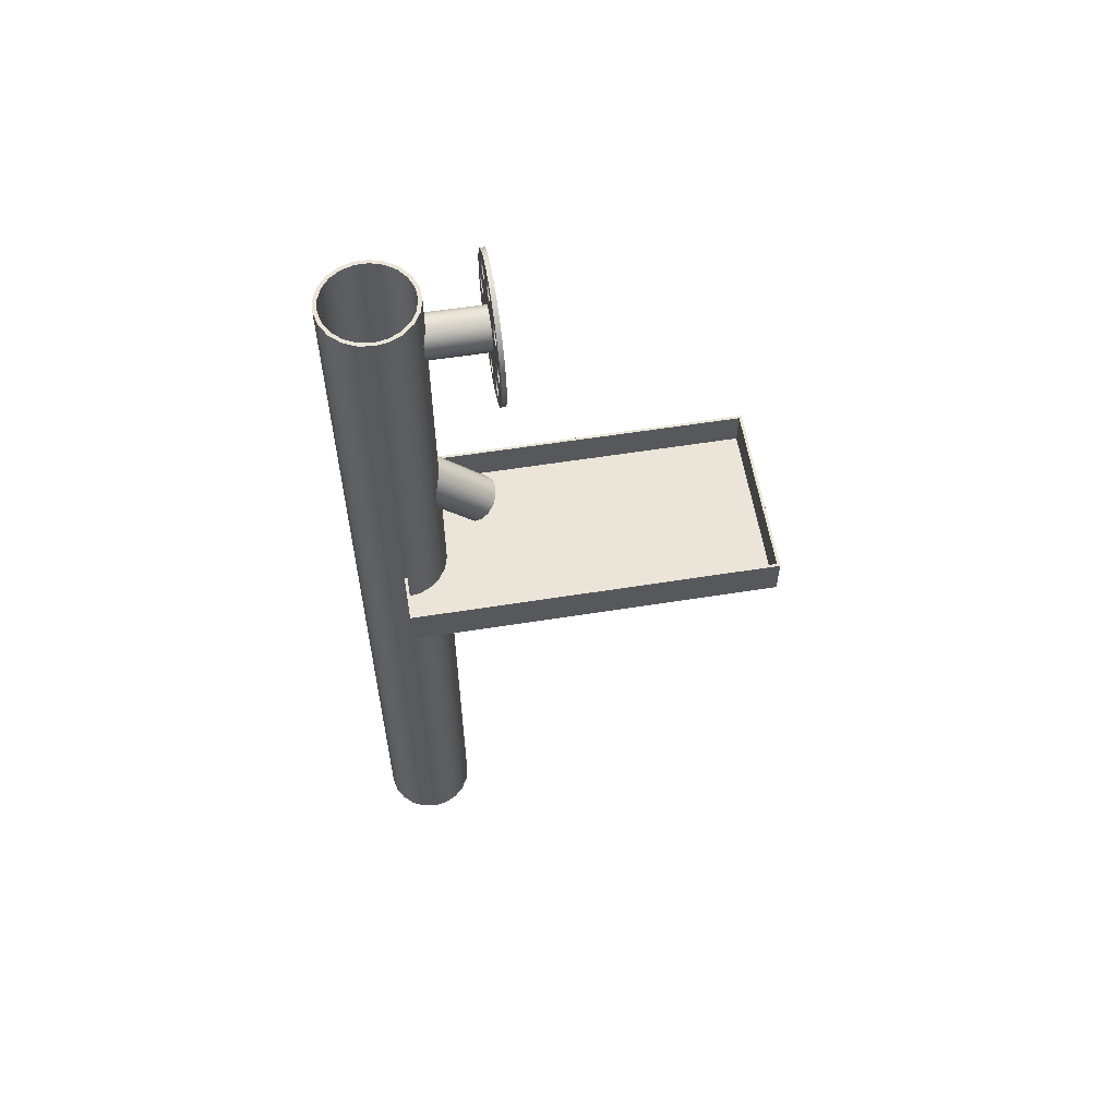
<metadata>
{"format":"obj","ext":"obj","renderer":"f3d","projection":"perspective","resolution":1024,"background":"white","views":[{"elev":58.8,"azim":-99.3,"up":"+Y"}]}
</metadata>
<code>
g Bryła1
v -100 550 0
v -100 550 400
v -100 595 0
v -100 595 400
v -97 555 3
v -97 555 397
v -97 595 3
v -97 595 397
v -75 940 110
v -75 940 115
v -72.82 922.1 110
v -72.82 922.1 115
v -72.82 957.9 110
v -72.82 957.9 115
v -66.41 905.1 110
v -66.41 905.1 115
v -66.41 974.9 110
v -66.41 974.9 115
v -64.51 936.9 110
v -64.51 936.9 115
v -64.51 943.1 110
v -64.51 943.1 115
v -60.88 931.9 110
v -60.88 931.9 115
v -60.88 948.1 110
v -60.88 948.1 115
v -56.14 890.3 110
v -56.14 890.3 115
v -56.14 989.7 110
v -56.14 989.7 115
v -55 930 110
v -55 930 115
v -55 950 110
v -55 950 115
v -50 0 0
v -50 550 0
v -50 595 0
v -50 1000 0
v -49.99 595 1.001
v -49.96 595 2.001
v -49.91 555 3
v -49.91 595 3
v -49.12 931.9 110
v -49.12 931.9 115
v -49.12 948.1 110
v -49.12 948.1 115
v -48.77 902.7 110
v -48.77 902.7 115
v -48.77 977.3 110
v -48.77 977.3 115
v -47.97 550 14.09
v -47.8 896.6 110
v -47.8 896.6 115
v -47.8 983.4 110
v -47.8 983.4 115
v -47.78 0 -14.74
v -47.78 0 14.74
v -47.78 1000 -14.74
v -47.78 1000 14.74
v -47.23 555 16.43
v -46 0 0
v -46 1000 0
v -45.96 908.2 110
v -45.96 908.2 115
v -45.96 971.8 110
v -45.96 971.8 115
v -45.49 936.9 110
v -45.49 936.9 115
v -45.49 943.1 110
v -45.49 943.1 115
v -43.96 0 -13.56
v -43.96 0 13.56
v -43.96 1000 -13.56
v -43.96 1000 13.56
v -43.43 892.2 110
v -43.43 892.2 115
v -43.43 987.8 110
v -43.43 987.8 115
v -42.6 878.3 110
v -42.6 878.3 115
v -42.6 1002 110
v -42.6 1002 115
v -42.06 550 27.03
v -41.31 0 -28.17
v -41.31 0 28.17
v -41.31 1000 -28.17
v -41.31 1000 28.17
v -41 555 28.62
v -40.46 911 110
v -40.46 911 115
v -40.46 969 110
v -40.46 969 115
v -38.01 0 -25.91
v -38.01 0 25.91
v -38.01 1000 -25.91
v -38.01 1000 25.91
v -37.33 891.2 110
v -37.33 891.2 115
v -37.33 988.8 110
v -37.33 988.8 115
v -34.35 910 110
v -34.35 910 115
v -34.35 970 110
v -34.35 970 115
v -32.74 550 37.79
v -31.82 894 110
v -31.82 894 115
v -31.82 986 110
v -31.82 986 115
v -31.7 555 38.67
v -31.17 0 -39.09
v -31.17 0 39.09
v -31.17 1000 -39.09
v -31.17 1000 39.09
v -29.98 905.6 110
v -29.98 905.6 115
v -29.98 974.4 110
v -29.98 974.4 115
v -29.01 899.5 110
v -29.01 899.5 115
v -29.01 980.5 110
v -29.01 980.5 115
v -28.68 0 -35.96
v -28.68 0 35.96
v -28.68 1000 -35.96
v -28.68 1000 35.96
v -26.6 869.9 110
v -26.6 869.9 115
v -26.6 1010 110
v -26.6 1010 115
v -24.61 650.6 88.74
v -24.52 694.7 43.58
v -24.2 706.6 43.75
v -23.54 657.8 95.98
v -22.68 712.5 44.56
v -22.5 650.8 88.9
v -22.49 694.8 44.66
v -22.2 682.7 44.8
v -22.17 936.2 46
v -22.17 943.8 46
v -22.01 705.5 44.89
v -22.01 935.3 110
v -22.01 944.7 110
v -21.52 657.4 95.51
v -21.43 643.7 81.82
v -20.77 550 45.48
v -20.56 710.8 45.58
v -20.5 683.9 45.6
v -20.04 717.7 45.81
v -20.02 555 45.82
v -19.6 644.4 82.57
v -19.6 928.9 46
v -19.6 951.1 46
v -18.39 664.1 102.3
v -18.27 0 -46.54
v -18.27 0 46.54
v -18.27 1000 -46.54
v -18.27 1000 46.54
v -18.2 926.8 110
v -18.2 953.2 110
v -18.13 715.6 46.6
v -17.6 671.6 46.8
v -16.82 663.1 101.3
v -16.81 0 -42.82
v -16.81 0 42.82
v -16.81 1000 -42.82
v -16.81 1000 42.82
v -16.42 673.8 47.23
v -16.35 722 47.25
v -16.08 924.3 47.35
v -16.08 955.7 47.35
v -14.78 719.5 47.76
v -14.55 638.3 76.41
v -13.3 639.5 77.62
v -11.53 725.3 48.65
v -11.48 920.7 48.66
v -11.48 959.3 48.66
v -11.25 920.5 110
v -11.25 959.5 110
v -10.45 662.4 48.9
v -10.44 722.5 48.9
v -10.07 668.4 106.6
v -10 885 110
v -10 885 115
v -10 995 110
v -10 995 115
v -9.804 665.1 49.03
v -9.203 667.1 105.2
v -9.04 865.5 110
v -9.04 865.5 115
v -9.04 1014 110
v -9.04 1014 115
v -8.09 879.1 110
v -8.09 879.1 115
v -8.09 890.9 110
v -8.09 890.9 115
v -8.09 989.1 110
v -8.09 989.1 115
v -8.09 1001 110
v -8.09 1001 115
v -7.116 550 49.49
v -6.846 555 49.53
v -5.91 918.3 49.65
v -5.91 961.7 49.65
v -5.888 727.3 49.65
v -5.554 659.2 49.69
v -5.336 662.2 49.71
v -5.328 724.4 49.72
v -5.146 635.3 73.45
v -4.705 636.8 74.92
v -3.737 0 -49.86
v -3.737 0 49.86
v -3.737 1000 -49.86
v -3.737 1000 49.86
v -3.438 0 -45.87
v -3.438 0 45.87
v -3.438 1000 -45.87
v -3.438 1000 45.87
v -3.09 875.5 110
v -3.09 875.5 115
v -3.09 894.5 110
v -3.09 894.5 115
v -3.09 985.5 110
v -3.09 985.5 115
v -3.09 1005 110
v -3.09 1005 115
v -2.352 917.6 110
v -2.352 962.4 110
v 0 658 50
v 0 661 50
v 0 668.4 106.6
v 0 669.9 108.1
v 0 725 50
v 0 728 50
v 0 917.5 50
v 0 962.5 50
v 3.09 875.5 110
v 3.09 875.5 115
v 3.09 894.5 110
v 3.09 894.5 115
v 3.09 985.5 110
v 3.09 985.5 115
v 3.09 1005 110
v 3.09 1005 115
v 4.705 636.8 74.92
v 5.146 635.3 73.45
v 5.328 724.4 49.72
v 5.336 662.2 49.71
v 5.554 659.2 49.69
v 5.888 727.3 49.65
v 5.91 918.3 49.65
v 5.91 961.7 49.65
v 6.846 555 49.53
v 6.953 918.6 110
v 6.953 961.4 110
v 7.116 550 49.49
v 8.09 879.1 110
v 8.09 879.1 115
v 8.09 890.9 110
v 8.09 890.9 115
v 8.09 989.1 110
v 8.09 989.1 115
v 8.09 1001 110
v 8.09 1001 115
v 9.04 865.5 110
v 9.04 865.5 115
v 9.04 1014 110
v 9.04 1014 115
v 9.203 667.1 105.2
v 9.804 665.1 49.03
v 10 885 110
v 10 885 115
v 10 995 110
v 10 995 115
v 10.07 668.4 106.6
v 10.24 0 -44.85
v 10.24 0 44.85
v 10.24 1000 -44.85
v 10.24 1000 44.85
v 10.44 722.5 48.9
v 10.45 662.4 48.9
v 11.13 0 -48.75
v 11.13 0 48.75
v 11.13 1000 -48.75
v 11.13 1000 48.75
v 11.48 920.7 48.66
v 11.48 959.3 48.66
v 11.53 725.3 48.65
v 13.3 639.5 77.62
v 14.55 638.3 76.41
v 14.78 719.5 47.76
v 15.06 923.3 110
v 15.06 956.7 110
v 16.08 924.3 47.35
v 16.08 955.7 47.35
v 16.35 722 47.25
v 16.42 673.8 47.23
v 16.82 663.1 101.3
v 17.6 671.6 46.8
v 18.13 715.6 46.6
v 18.39 664.1 102.3
v 19.6 644.4 82.57
v 19.6 928.9 46
v 19.6 951.1 46
v 20.02 555 45.82
v 20.04 717.7 45.81
v 20.5 683.9 45.6
v 20.55 930.8 110
v 20.55 949.2 110
v 20.56 710.8 45.58
v 20.77 550 45.48
v 21.43 643.7 81.82
v 21.52 657.4 95.51
v 22.01 705.5 44.89
v 22.17 936.2 46
v 22.17 943.8 46
v 22.2 682.7 44.8
v 22.49 694.8 44.66
v 22.5 940 110
v 22.5 650.8 88.9
v 22.68 712.5 44.56
v 23 0 -39.84
v 23 0 39.84
v 23 1000 -39.84
v 23 1000 39.84
v 23.54 657.8 95.98
v 24.2 706.6 43.75
v 24.52 694.7 43.58
v 24.61 650.6 88.74
v 25 0 -43.3
v 25 0 43.3
v 25 1000 -43.3
v 25 1000 43.3
v 26.6 869.9 110
v 26.6 869.9 115
v 26.6 1010 110
v 26.6 1010 115
v 29.01 899.5 110
v 29.01 899.5 115
v 29.01 980.5 110
v 29.01 980.5 115
v 29.98 905.6 110
v 29.98 905.6 115
v 29.98 974.4 110
v 29.98 974.4 115
v 31.7 555 38.67
v 31.82 894 110
v 31.82 894 115
v 31.82 986 110
v 31.82 986 115
v 32.74 550 37.79
v 33.72 0 -31.29
v 33.72 0 31.29
v 33.72 1000 -31.29
v 33.72 1000 31.29
v 34.35 910 110
v 34.35 910 115
v 34.35 970 110
v 34.35 970 115
v 36.65 0 -34.01
v 36.65 0 34.01
v 36.65 1000 -34.01
v 36.65 1000 34.01
v 37.33 891.2 110
v 37.33 891.2 115
v 37.33 988.8 110
v 37.33 988.8 115
v 40.46 911 110
v 40.46 911 115
v 40.46 969 110
v 40.46 969 115
v 41 555 28.62
v 41.44 0 -19.96
v 41.44 0 19.96
v 41.44 1000 -19.96
v 41.44 1000 19.96
v 42.06 550 27.03
v 42.6 878.3 110
v 42.6 878.3 115
v 42.6 1002 110
v 42.6 1002 115
v 43.43 892.2 110
v 43.43 892.2 115
v 43.43 987.8 110
v 43.43 987.8 115
v 45.05 0 -21.69
v 45.05 0 21.69
v 45.05 1000 -21.69
v 45.05 1000 21.69
v 45.49 0 -6.856
v 45.49 0 6.856
v 45.49 1000 -6.856
v 45.49 1000 6.856
v 45.49 936.9 110
v 45.49 936.9 115
v 45.49 943.1 110
v 45.49 943.1 115
v 45.96 908.2 110
v 45.96 908.2 115
v 45.96 971.8 110
v 45.96 971.8 115
v 47.23 555 16.43
v 47.8 896.6 110
v 47.8 896.6 115
v 47.8 983.4 110
v 47.8 983.4 115
v 47.97 550 14.09
v 48.77 902.7 110
v 48.77 902.7 115
v 48.77 977.3 110
v 48.77 977.3 115
v 49.12 931.9 110
v 49.12 931.9 115
v 49.12 948.1 110
v 49.12 948.1 115
v 49.44 0 -7.452
v 49.44 0 7.452
v 49.44 1000 -7.452
v 49.44 1000 7.452
v 49.91 555 3
v 49.91 595 3
v 49.96 595 2.001
v 49.99 595 1.001
v 50 550 0
v 50 595 0
v 55 930 110
v 55 930 115
v 55 950 110
v 55 950 115
v 56.14 890.3 110
v 56.14 890.3 115
v 56.14 989.7 110
v 56.14 989.7 115
v 60.88 931.9 110
v 60.88 931.9 115
v 60.88 948.1 110
v 60.88 948.1 115
v 64.51 936.9 110
v 64.51 936.9 115
v 64.51 943.1 110
v 64.51 943.1 115
v 66.41 905.1 110
v 66.41 905.1 115
v 66.41 974.9 110
v 66.41 974.9 115
v 72.82 922.1 110
v 72.82 922.1 115
v 72.82 957.9 110
v 72.82 957.9 115
v 75 940 110
v 75 940 115
v 97 555 3
v 97 555 397
v 97 595 3
v 97 595 397
v 100 550 0
v 100 550 400
v 100 595 0
v 100 595 400
f 5 41 7
f 7 41 42
f 6 5 8
f 8 5 7
f 453 6 455
f 455 6 8
f 452 453 454
f 454 453 455
f 420 452 421
f 421 452 454
f 39 37 7
f 7 37 3
f 7 3 4
f 459 455 4
f 4 455 8
f 4 8 7
f 459 458 455
f 455 458 454
f 454 458 425
f 454 425 423
f 423 422 454
f 454 422 421
f 42 40 7
f 7 40 39
f 58 37 38
f 38 37 39
f 38 39 40
f 86 84 58
f 58 84 56
f 58 56 37
f 37 56 36
f 36 56 35
f 36 35 51
f 51 35 57
f 51 57 83
f 83 57 85
f 83 85 105
f 105 85 112
f 105 112 146
f 146 112 156
f 146 156 201
f 201 156 212
f 201 212 256
f 256 212 283
f 256 283 311
f 311 283 331
f 311 331 351
f 351 331 361
f 351 361 377
f 377 361 387
f 377 387 407
f 407 387 417
f 407 417 424
f 424 417 416
f 424 416 418
f 418 416 388
f 388 416 386
f 388 386 362
f 362 386 360
f 362 360 332
f 332 360 330
f 332 330 284
f 284 330 282
f 284 282 213
f 213 282 211
f 213 211 157
f 157 211 155
f 157 155 113
f 113 155 111
f 113 111 86
f 86 111 84
f 424 418 425
f 425 418 419
f 425 419 423
f 423 419 422
f 422 419 421
f 421 419 420
f 420 419 402
f 402 419 389
f 402 389 372
f 372 389 363
f 372 363 346
f 346 363 333
f 346 333 328
f 328 333 327
f 327 333 321
f 321 333 304
f 321 304 306
f 306 304 303
f 306 303 296
f 296 303 294
f 296 294 288
f 288 294 286
f 288 286 250
f 250 286 251
f 250 251 235
f 333 285 304
f 304 285 295
f 295 285 287
f 287 285 252
f 252 285 214
f 252 214 236
f 236 214 204
f 204 214 177
f 177 214 158
f 177 158 171
f 171 158 153
f 153 158 114
f 153 114 133
f 133 114 132
f 132 114 110
f 132 110 150
f 114 87 110
f 110 87 88
f 88 87 60
f 60 87 59
f 60 59 41
f 41 59 42
f 42 59 38
f 42 38 40
f 153 149 152
f 152 149 169
f 152 169 170
f 170 169 175
f 170 175 176
f 176 175 205
f 176 205 203
f 203 205 235
f 235 205 234
f 235 234 250
f 346 328 305
f 305 328 317
f 305 317 299
f 299 281 305
f 305 281 253
f 253 281 249
f 253 249 229
f 253 229 202
f 202 229 206
f 202 206 180
f 202 180 150
f 150 180 162
f 150 162 138
f 138 132 150
f 133 135 153
f 153 135 149
f 456 424 458
f 458 424 425
f 457 456 459
f 459 456 458
f 2 457 4
f 4 457 459
f 1 2 3
f 3 2 4
f 36 1 37
f 37 1 3
f 420 402 452
f 452 402 372
f 452 372 453
f 453 372 346
f 453 346 305
f 305 253 453
f 453 253 6
f 6 253 202
f 6 202 150
f 150 110 6
f 6 110 88
f 6 88 5
f 5 88 60
f 5 60 41
f 36 51 1
f 1 51 83
f 1 83 2
f 2 83 105
f 2 105 146
f 146 201 2
f 2 201 256
f 2 256 457
f 457 256 311
f 457 311 351
f 351 377 457
f 457 377 456
f 456 377 407
f 456 407 424
f 208 233 231
f 231 233 247
f 231 247 269
f 269 247 280
f 269 280 291
f 269 291 298
f 298 291 300
f 298 300 310
f 298 310 313
f 313 310 314
f 313 314 318
f 313 318 320
f 320 318 307
f 320 307 302
f 302 307 297
f 302 297 289
f 289 297 270
f 289 270 245
f 245 270 248
f 245 248 230
f 245 230 210
f 210 230 207
f 210 207 187
f 210 187 174
f 174 187 168
f 174 168 151
f 151 168 148
f 151 148 136
f 136 148 137
f 136 137 141
f 136 141 144
f 144 141 147
f 144 147 163
f 163 147 161
f 163 161 172
f 163 172 188
f 188 172 181
f 188 181 208
f 188 208 231
f 188 231 232
f 232 231 269
f 232 269 275
f 275 269 298
f 275 298 301
f 301 298 313
f 301 313 326
f 326 313 320
f 326 320 329
f 329 320 312
f 312 320 302
f 312 302 290
f 290 302 289
f 290 289 246
f 246 289 245
f 246 245 210
f 246 210 209
f 209 210 174
f 209 174 173
f 173 174 151
f 173 151 145
f 145 151 136
f 145 136 131
f 131 136 134
f 134 136 144
f 134 144 154
f 154 144 163
f 154 163 182
f 182 163 188
f 182 188 232
f 250 234 232
f 232 234 205
f 232 205 182
f 182 205 175
f 182 175 169
f 182 169 154
f 154 169 149
f 154 149 135
f 154 135 134
f 134 135 133
f 134 133 131
f 131 133 132
f 131 132 138
f 131 138 145
f 145 138 162
f 145 162 173
f 173 162 180
f 173 180 209
f 209 180 206
f 209 206 229
f 209 229 246
f 246 229 249
f 246 249 281
f 246 281 290
f 290 281 299
f 290 299 312
f 312 299 317
f 312 317 329
f 329 317 328
f 329 328 327
f 329 327 326
f 326 327 321
f 326 321 306
f 326 306 301
f 301 306 296
f 301 296 275
f 275 296 288
f 275 288 250
f 275 250 232
f 247 233 230
f 230 233 208
f 230 208 207
f 207 208 187
f 187 208 181
f 187 181 172
f 187 172 168
f 168 172 161
f 168 161 148
f 148 161 147
f 148 147 141
f 141 137 148
f 230 248 247
f 247 248 270
f 247 270 280
f 280 270 291
f 291 270 297
f 291 297 300
f 300 297 307
f 300 307 310
f 310 307 314
f 314 307 318
f 370 371 400
f 400 371 401
f 400 401 410
f 410 401 411
f 410 411 405
f 405 411 406
f 405 406 384
f 384 406 385
f 384 385 366
f 366 385 367
f 366 367 349
f 349 367 350
f 349 350 340
f 340 350 341
f 340 341 344
f 344 341 345
f 344 345 358
f 358 345 359
f 358 359 370
f 370 359 371
f 412 413 426
f 426 413 427
f 426 427 434
f 434 427 435
f 434 435 438
f 438 435 439
f 438 439 440
f 440 439 441
f 440 441 436
f 436 441 437
f 436 437 428
f 428 437 429
f 428 429 414
f 414 429 415
f 414 415 396
f 396 415 397
f 396 397 394
f 394 397 395
f 394 395 412
f 412 395 413
f 338 339 347
f 347 339 348
f 347 348 364
f 364 348 365
f 364 365 382
f 382 365 383
f 382 383 403
f 403 383 404
f 403 404 408
f 408 404 409
f 408 409 398
f 398 409 399
f 398 399 368
f 368 399 369
f 368 369 356
f 356 369 357
f 356 357 342
f 342 357 343
f 342 343 338
f 338 343 339
f 195 196 183
f 183 196 184
f 183 184 193
f 193 184 194
f 193 194 219
f 219 194 220
f 219 220 237
f 237 220 238
f 237 238 257
f 257 238 258
f 257 258 271
f 271 258 272
f 271 272 259
f 259 272 260
f 259 260 239
f 239 260 240
f 239 240 221
f 221 240 222
f 221 222 195
f 195 222 196
f 89 90 63
f 63 90 64
f 63 64 47
f 47 64 48
f 47 48 52
f 52 48 53
f 52 53 75
f 75 53 76
f 75 76 97
f 97 76 98
f 97 98 106
f 106 98 107
f 106 107 119
f 119 107 120
f 119 120 115
f 115 120 116
f 115 116 101
f 101 116 102
f 101 102 89
f 89 102 90
f 45 46 33
f 33 46 34
f 33 34 25
f 25 34 26
f 25 26 21
f 21 26 22
f 21 22 19
f 19 22 20
f 19 20 23
f 23 20 24
f 23 24 31
f 31 24 32
f 31 32 43
f 43 32 44
f 43 44 67
f 67 44 68
f 67 68 69
f 69 68 70
f 69 70 45
f 45 70 46
f 121 122 108
f 108 122 109
f 108 109 99
f 99 109 100
f 99 100 77
f 77 100 78
f 77 78 54
f 54 78 55
f 54 55 49
f 49 55 50
f 49 50 65
f 65 50 66
f 65 66 91
f 91 66 92
f 91 92 103
f 103 92 104
f 103 104 117
f 117 104 118
f 117 118 121
f 121 118 122
f 261 262 273
f 273 262 274
f 273 274 263
f 263 274 264
f 263 264 243
f 243 264 244
f 243 244 225
f 225 244 226
f 225 226 199
f 199 226 200
f 199 200 185
f 185 200 186
f 185 186 197
f 197 186 198
f 197 198 223
f 223 198 224
f 223 224 241
f 241 224 242
f 241 242 261
f 261 242 262
f 58 38 62
f 62 38 59
f 62 59 74
f 74 59 87
f 74 87 96
f 96 87 114
f 96 114 126
f 126 114 158
f 126 158 167
f 167 158 214
f 167 214 218
f 218 214 279
f 279 214 285
f 279 285 325
f 325 285 333
f 325 333 355
f 355 333 363
f 355 363 376
f 376 363 389
f 376 389 393
f 393 389 419
f 393 419 418
f 393 418 392
f 392 418 388
f 392 388 375
f 375 388 362
f 375 362 354
f 354 362 332
f 354 332 324
f 324 332 284
f 324 284 278
f 278 284 213
f 278 213 217
f 217 213 166
f 166 213 157
f 166 157 125
f 125 157 113
f 125 113 95
f 95 113 86
f 95 86 73
f 73 86 58
f 73 58 62
f 410 444 400
f 400 444 428
f 400 428 370
f 370 428 414
f 370 414 309
f 309 414 396
f 309 396 319
f 319 396 394
f 319 394 308
f 308 394 412
f 308 412 368
f 368 412 426
f 368 426 398
f 398 426 442
f 398 442 408
f 408 442 430
f 408 430 403
f 403 430 382
f 382 430 378
f 382 378 364
f 364 378 334
f 364 334 347
f 347 334 271
f 347 271 259
f 444 410 432
f 432 410 405
f 432 405 384
f 432 384 380
f 380 384 366
f 380 366 336
f 336 366 349
f 336 349 273
f 273 349 261
f 261 349 340
f 261 340 241
f 241 340 344
f 241 344 255
f 255 344 293
f 293 344 358
f 293 358 309
f 309 358 370
f 442 426 446
f 446 426 434
f 446 434 438
f 446 438 450
f 450 438 440
f 450 440 448
f 448 440 436
f 448 436 428
f 368 356 308
f 308 356 292
f 292 356 342
f 292 342 254
f 254 342 239
f 254 239 227
f 227 239 221
f 227 221 178
f 178 221 115
f 178 115 159
f 159 115 101
f 159 101 142
f 142 101 67
f 142 67 69
f 342 338 239
f 239 338 259
f 259 338 347
f 193 127 183
f 183 127 106
f 183 106 195
f 195 106 119
f 195 119 221
f 221 119 115
f 127 193 189
f 189 193 219
f 189 219 237
f 189 237 265
f 265 237 257
f 265 257 334
f 334 257 271
f 47 15 63
f 63 15 31
f 63 31 89
f 89 31 43
f 89 43 101
f 101 43 67
f 15 47 27
f 27 47 52
f 27 52 75
f 27 75 79
f 79 75 97
f 79 97 127
f 127 97 106
f 25 13 33
f 33 13 17
f 33 17 65
f 65 17 49
f 49 17 29
f 49 29 54
f 54 29 77
f 77 29 81
f 77 81 99
f 99 81 129
f 99 129 108
f 108 129 185
f 108 185 197
f 25 21 13
f 13 21 9
f 9 21 19
f 9 19 11
f 11 19 23
f 11 23 31
f 45 103 69
f 69 103 143
f 69 143 142
f 103 45 91
f 91 45 33
f 91 33 65
f 143 103 160
f 160 103 117
f 160 117 179
f 179 117 223
f 179 223 228
f 228 223 241
f 228 241 255
f 117 121 223
f 223 121 197
f 197 121 108
f 273 263 336
f 336 263 267
f 267 263 243
f 267 243 225
f 267 225 191
f 191 225 199
f 191 199 129
f 129 199 185
f 15 11 31
f 444 448 428
f 447 446 451
f 451 446 450
f 451 450 449
f 449 450 448
f 449 448 445
f 445 448 444
f 445 444 433
f 433 444 432
f 433 432 381
f 381 432 380
f 381 380 337
f 337 380 336
f 337 336 268
f 268 336 267
f 268 267 192
f 192 267 191
f 192 191 130
f 130 191 129
f 130 129 82
f 82 129 81
f 82 81 30
f 30 81 29
f 30 29 18
f 18 29 17
f 18 17 14
f 14 17 13
f 14 13 10
f 10 13 9
f 10 9 12
f 12 9 11
f 12 11 16
f 16 11 15
f 16 15 28
f 28 15 27
f 28 27 80
f 80 27 79
f 80 79 128
f 128 79 127
f 128 127 190
f 190 127 189
f 190 189 266
f 266 189 265
f 266 265 335
f 335 265 334
f 335 334 379
f 379 334 378
f 379 378 431
f 431 378 430
f 431 430 443
f 443 430 442
f 443 442 447
f 447 442 446
f 371 429 401
f 401 429 445
f 401 445 411
f 411 445 433
f 411 433 406
f 406 433 385
f 385 433 381
f 385 381 367
f 367 381 337
f 367 337 350
f 350 337 274
f 350 274 262
f 429 371 415
f 415 371 359
f 415 359 397
f 397 359 118
f 397 118 104
f 359 345 118
f 118 345 224
f 118 224 122
f 122 224 198
f 122 198 109
f 109 198 186
f 109 186 130
f 130 186 200
f 130 200 192
f 192 200 226
f 192 226 244
f 224 345 242
f 242 345 341
f 242 341 262
f 262 341 350
f 413 369 427
f 427 369 399
f 427 399 443
f 443 399 409
f 443 409 431
f 431 409 404
f 431 404 383
f 369 413 357
f 357 413 395
f 357 395 68
f 68 395 70
f 70 395 397
f 70 397 104
f 445 429 449
f 449 429 437
f 449 437 441
f 449 441 451
f 451 441 439
f 451 439 447
f 447 439 435
f 447 435 427
f 339 260 348
f 348 260 272
f 348 272 335
f 335 272 258
f 335 258 266
f 266 258 238
f 266 238 220
f 260 339 240
f 240 339 343
f 240 343 116
f 116 343 102
f 102 343 68
f 102 68 44
f 343 357 68
f 431 383 379
f 379 383 365
f 379 365 335
f 335 365 348
f 196 107 184
f 184 107 128
f 184 128 194
f 194 128 190
f 194 190 220
f 220 190 266
f 107 196 120
f 120 196 222
f 120 222 116
f 116 222 240
f 90 32 64
f 64 32 16
f 64 16 48
f 48 16 28
f 48 28 53
f 53 28 76
f 76 28 80
f 76 80 98
f 98 80 128
f 98 128 107
f 32 90 44
f 44 90 102
f 46 92 34
f 34 92 66
f 34 66 18
f 18 66 50
f 18 50 30
f 30 50 55
f 30 55 78
f 92 46 104
f 104 46 70
f 16 32 12
f 12 32 24
f 12 24 20
f 12 20 10
f 10 20 22
f 10 22 14
f 14 22 26
f 14 26 34
f 30 78 82
f 82 78 100
f 82 100 130
f 130 100 109
f 192 244 268
f 268 244 264
f 268 264 337
f 337 264 274
f 18 14 34
f 443 447 427
f 308 315 319
f 319 315 316
f 319 316 309
f 309 316 304
f 309 304 293
f 293 304 295
f 293 295 287
f 315 308 303
f 303 308 292
f 303 292 294
f 294 292 286
f 286 292 254
f 286 254 251
f 251 254 235
f 235 254 227
f 235 227 203
f 203 227 178
f 203 178 176
f 176 178 170
f 170 178 159
f 170 159 152
f 152 159 142
f 152 142 139
f 139 142 143
f 139 143 140
f 140 143 153
f 153 143 160
f 153 160 171
f 171 160 179
f 171 179 177
f 177 179 204
f 204 179 228
f 204 228 236
f 236 228 255
f 236 255 252
f 252 255 287
f 287 255 293
f 304 316 303
f 303 316 315
f 153 152 140
f 140 152 139
f 71 73 61
f 61 73 62
f 61 62 72
f 72 62 74
f 72 74 96
f 71 93 73
f 73 93 95
f 95 93 123
f 95 123 125
f 125 123 164
f 125 164 166
f 166 164 215
f 166 215 217
f 217 215 276
f 217 276 278
f 278 276 322
f 278 322 324
f 324 322 352
f 324 352 354
f 354 352 373
f 354 373 375
f 375 373 390
f 375 390 392
f 392 390 391
f 392 391 393
f 393 391 374
f 393 374 376
f 376 374 353
f 376 353 355
f 355 353 323
f 355 323 325
f 325 323 277
f 325 277 279
f 279 277 216
f 279 216 218
f 218 216 165
f 218 165 167
f 167 165 124
f 167 124 126
f 126 124 94
f 126 94 96
f 96 94 72
f 72 57 61
f 61 57 35
f 61 35 56
f 57 72 85
f 85 72 94
f 85 94 112
f 112 94 124
f 112 124 156
f 156 124 165
f 156 165 212
f 212 165 216
f 212 216 277
f 212 277 283
f 283 277 323
f 283 323 331
f 331 323 353
f 331 353 361
f 361 353 374
f 361 374 387
f 387 374 391
f 387 391 417
f 417 391 390
f 417 390 416
f 416 390 386
f 386 390 373
f 386 373 360
f 360 373 352
f 360 352 330
f 330 352 322
f 330 322 282
f 282 322 276
f 282 276 211
f 211 276 215
f 211 215 164
f 211 164 155
f 155 164 123
f 155 123 111
f 111 123 93
f 111 93 84
f 84 93 71
f 84 71 56
f 56 71 61

</code>
